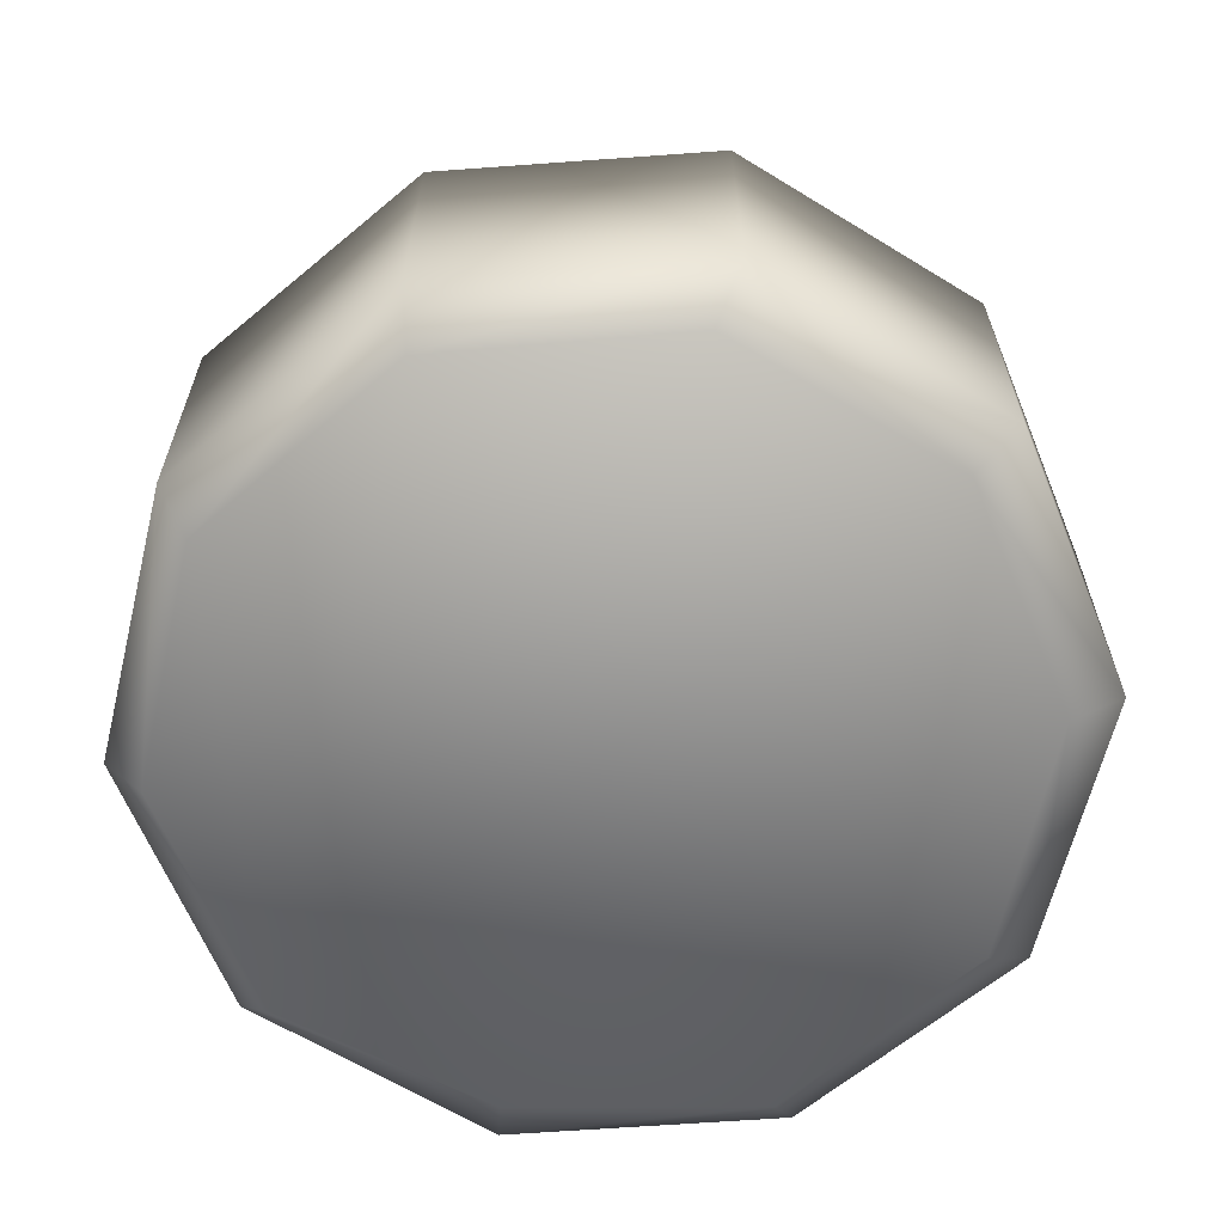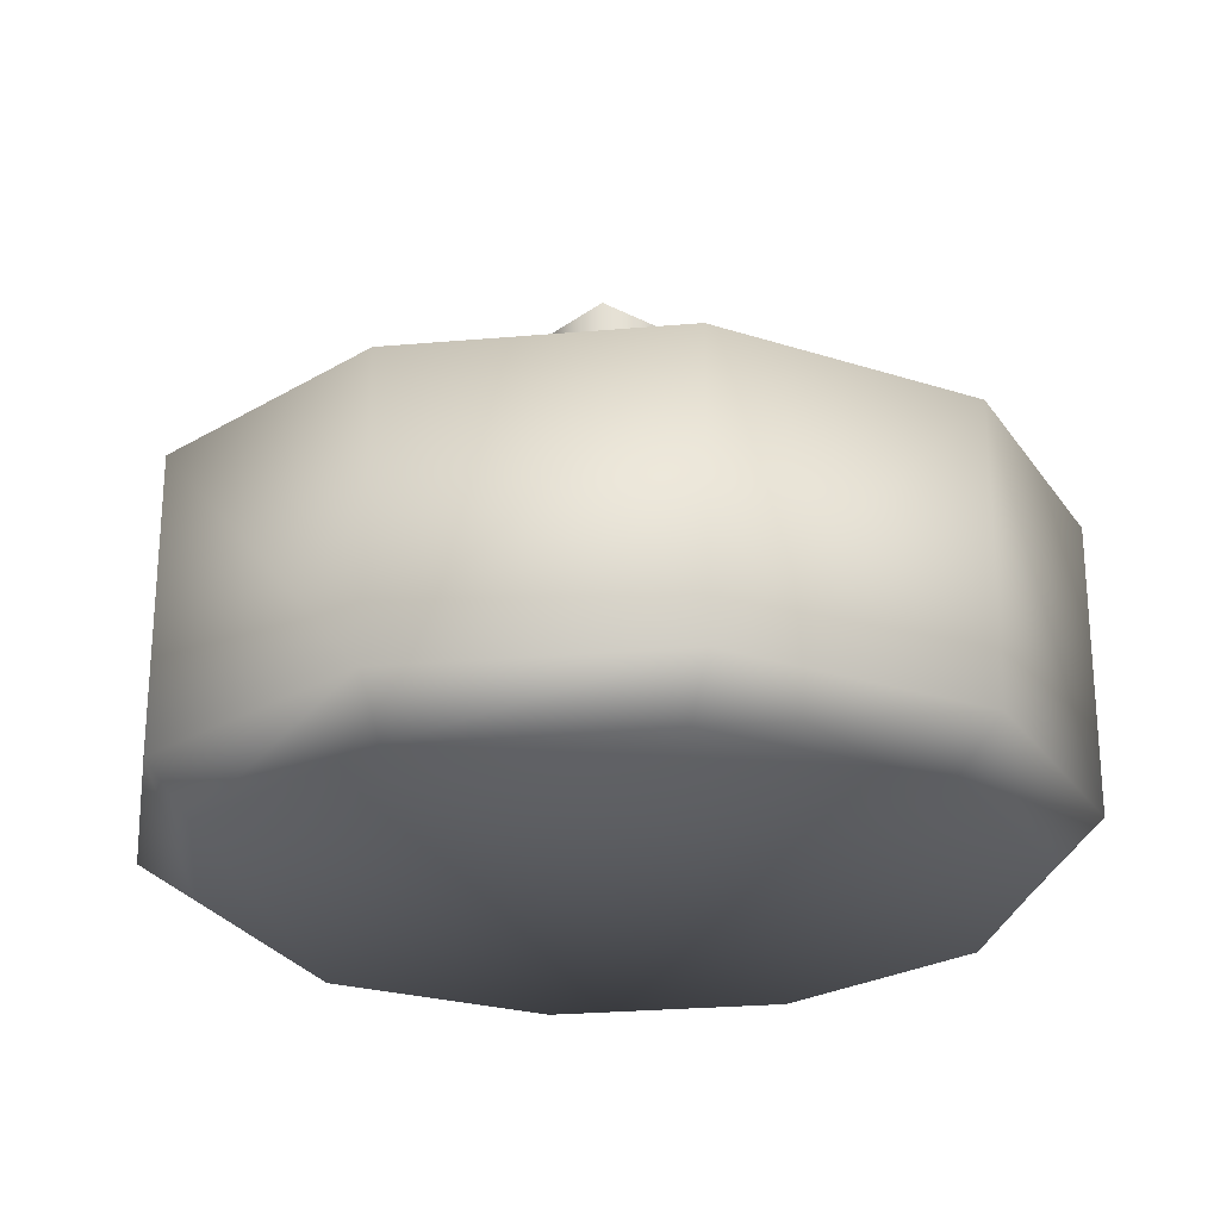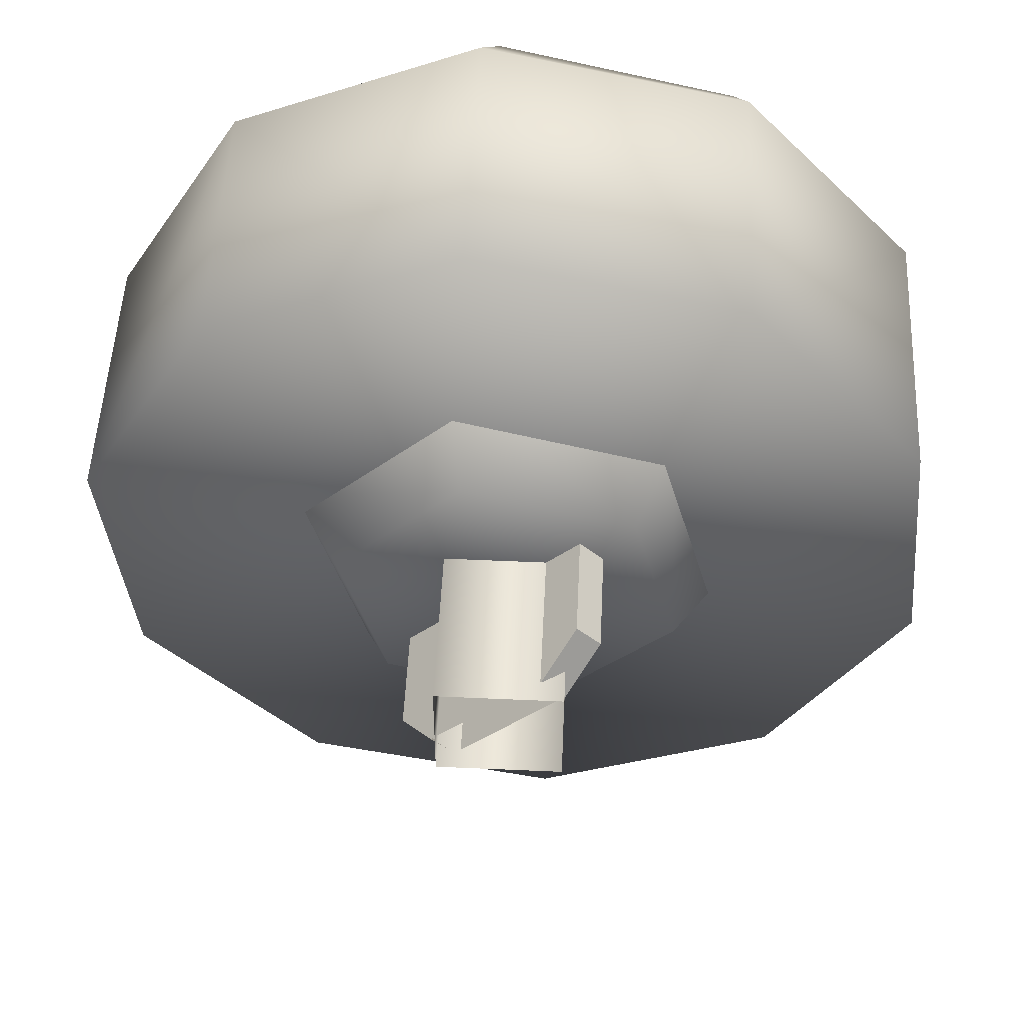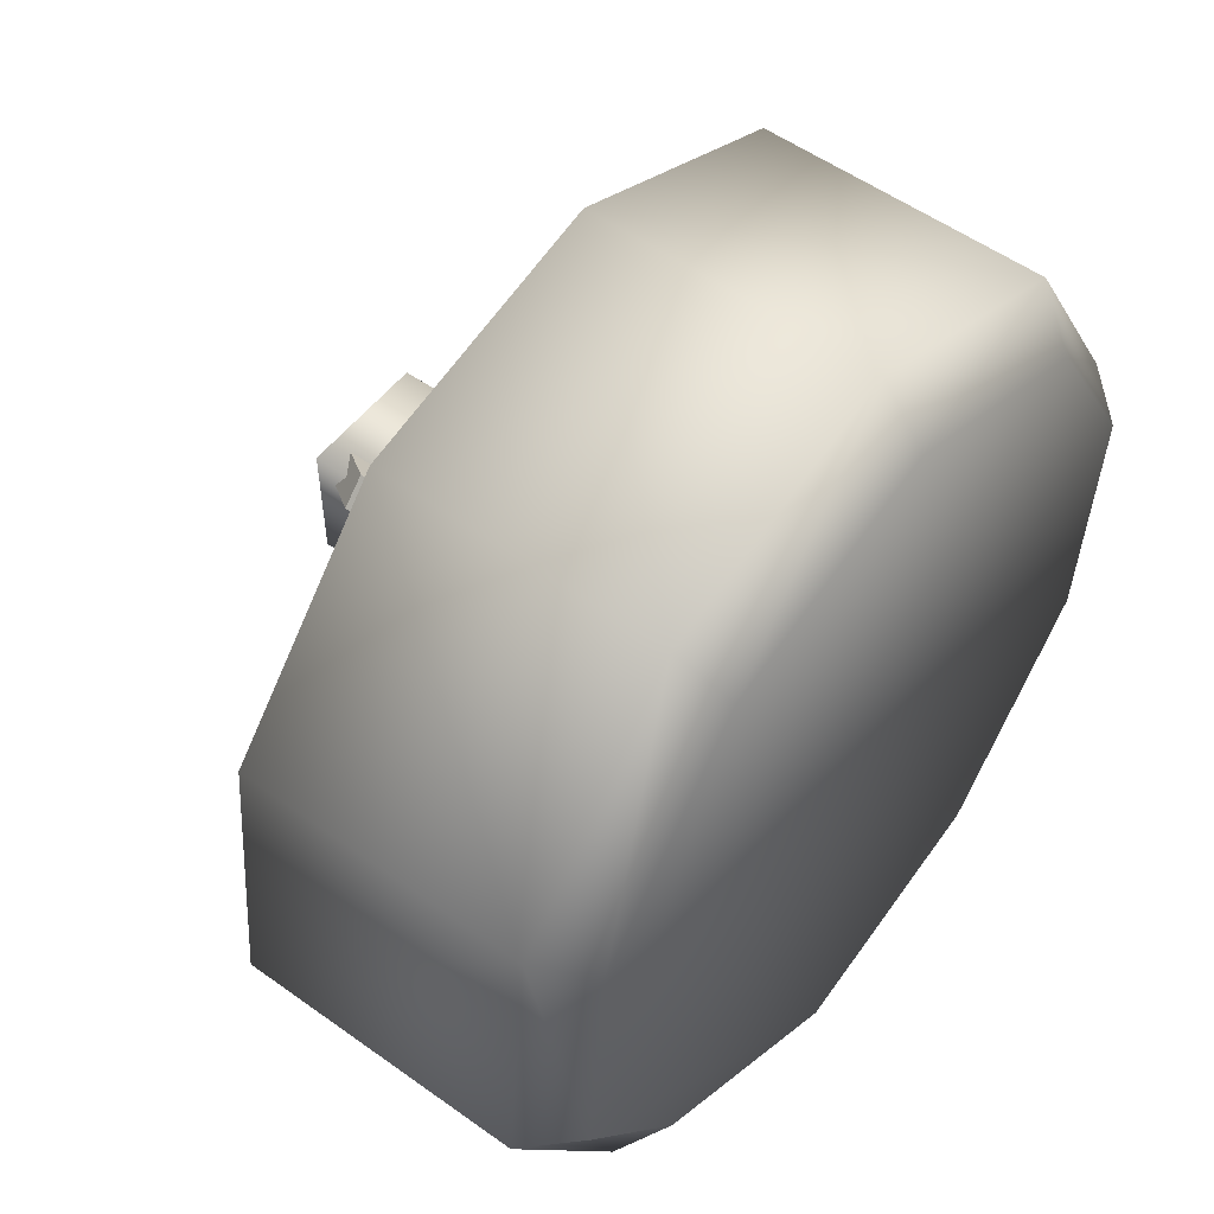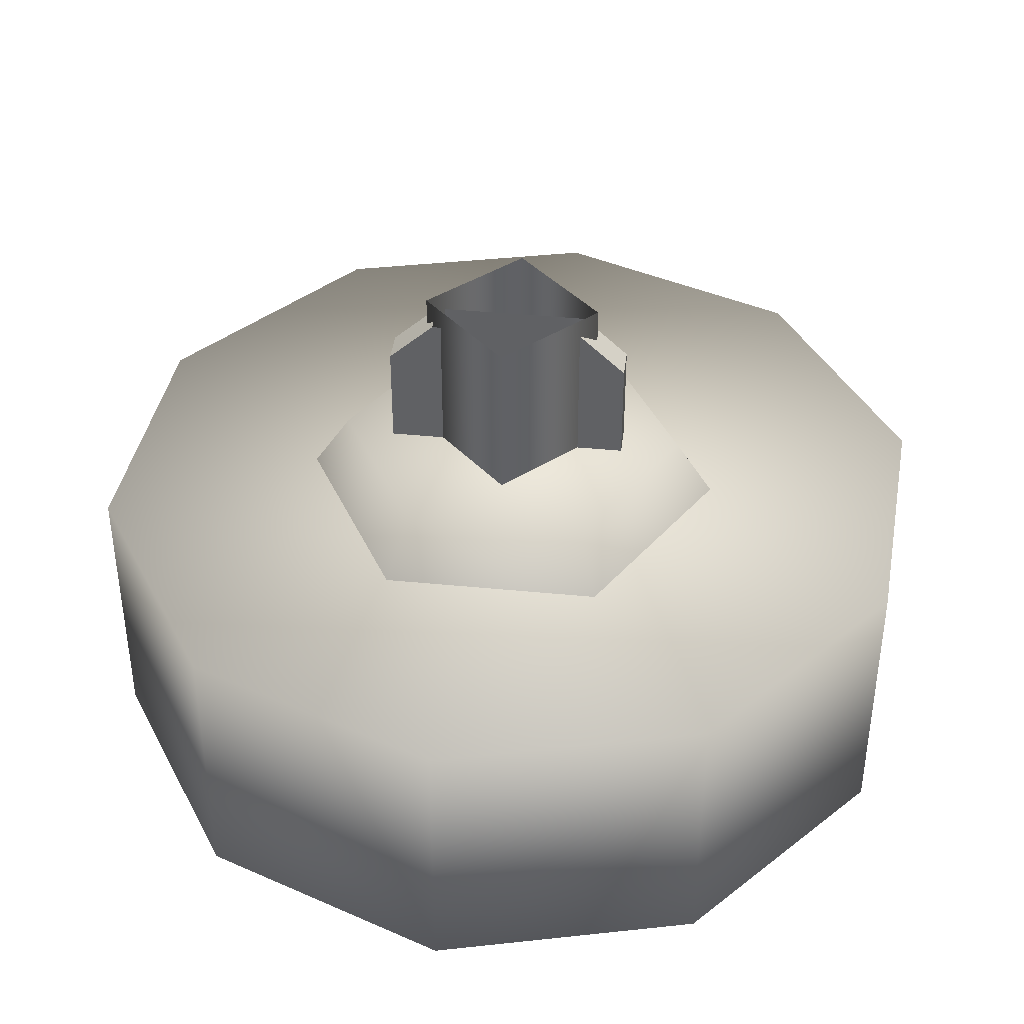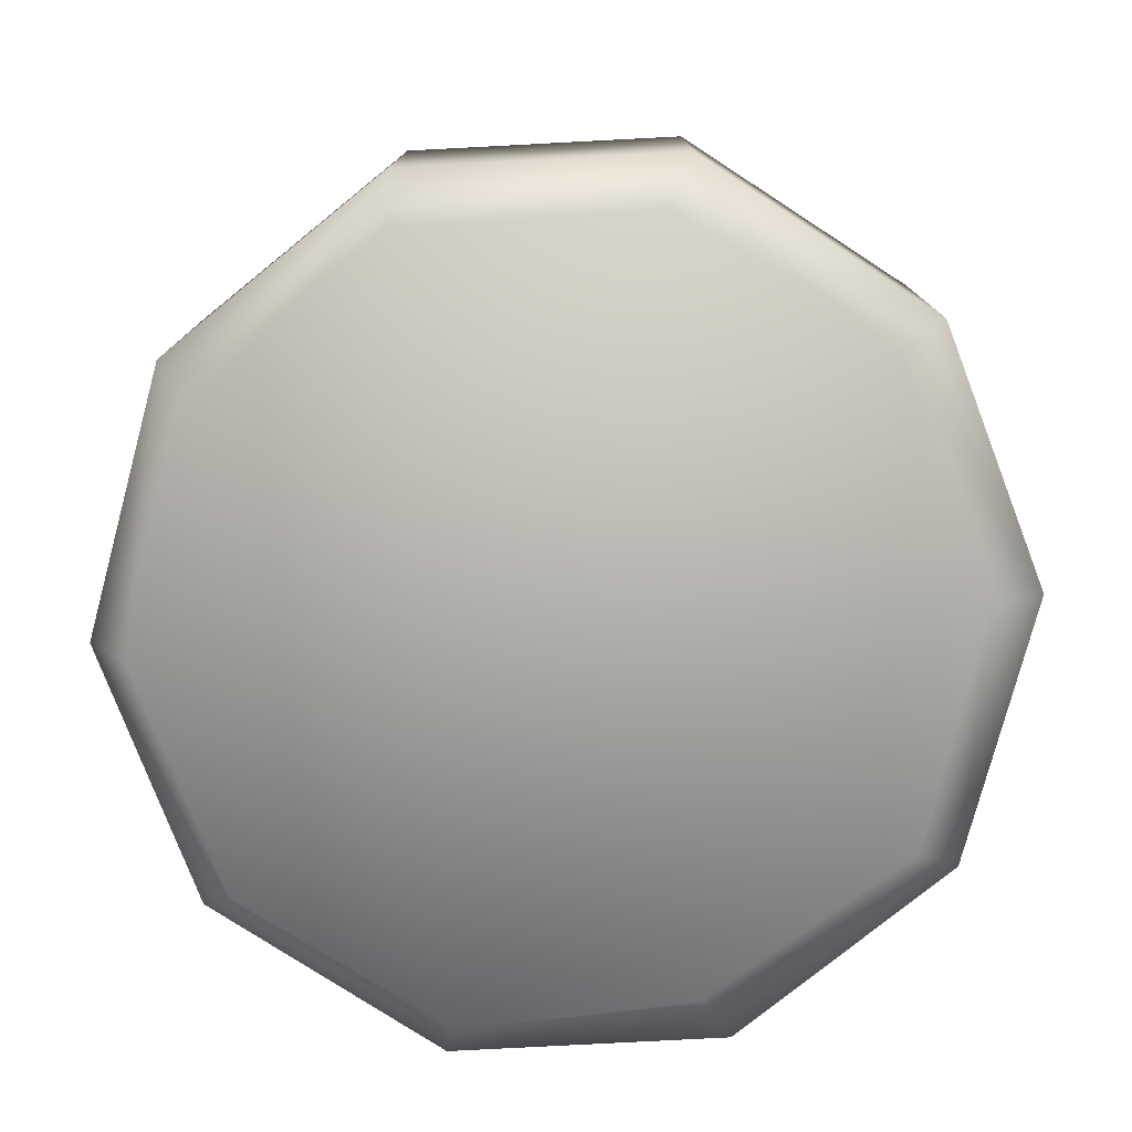
<metadata>
{"format":"obj","ext":"obj","renderer":"f3d","projection":"perspective","resolution":1024,"background":"white","views":[{"elev":-63.6,"azim":-152.4,"up":"+Z"},{"elev":-24.6,"azim":139.5,"up":"+Z"},{"elev":51.9,"azim":2.7,"up":"+Y"},{"elev":53.8,"azim":127.4,"up":"+Y"},{"elev":40.3,"azim":51.8,"up":"+Z"},{"elev":-77.8,"azim":-117.6,"up":"+Z"}]}
</metadata>
<code>
g wheel_low_Cylinder.002
v -0.7844 1.287 -1.581
v -0.5389 1.702 -1.581
v -0.09623 1.894 -1.581
v 0.3745 1.789 -1.581
v 0.6935 1.427 -1.581
v 0.7388 0.9466 -1.581
v 0.4933 0.5315 -1.581
v -0.4201 0.4451 -1.581
v -0.6888 1.289 -2.173
v -0.7844 1.287 -2.084
v -0.4644 1.656 -2.173
v -0.5389 1.702 -2.084
v -0.06732 1.821 -2.173
v -0.09623 1.894 -2.084
v 0.3507 1.72 -2.173
v 0.3745 1.789 -2.084
v 0.6299 1.394 -2.173
v 0.6935 1.427 -2.084
v 0.6638 0.9652 -2.173
v 0.7388 0.9466 -2.084
v 0.4933 0.5315 -2.084
v -0.3756 0.5342 -2.173
v -0.4201 0.4451 -2.084
v -0.739 0.8069 -1.581
v -0.739 0.8069 -2.084
v -0.6549 0.8609 -2.173
v 0.05065 0.3399 -1.581
v 0.05065 0.3399 -2.084
v 0.04234 0.434 -2.173
v 0.4356 0.6255 -2.159
v -0.3123 0.8287 -1.615
v -0.2485 0.8922 -1.478
v -0.4171 1.223 -1.615
v 0.08206 0.7221 -1.615
v 0.05896 0.8091 -1.478
v 0.3715 1.01 -1.615
v 0.2847 1.034 -1.478
v 0.2667 1.405 -1.615
v 0.2029 1.342 -1.478
v -0.1276 1.512 -1.615
v -0.1045 1.425 -1.478
v -0.3302 1.2 -1.478
v 0.1068 1.288 -1.565
v 0.1068 1.288 -1.295
v -0.2039 0.9788 -1.565
v 0.149 1.246 -1.565
v 0.149 1.246 -1.295
v -0.1617 0.9363 -1.565
v -0.1617 0.9363 -1.295
v -0.1043 0.9934 -1.22
v -0.2039 0.9788 -1.295
v -0.1466 1.036 -1.22
v 0.04941 1.231 -1.22
v 0.09168 1.189 -1.22
v -0.1356 1.005 -1.552
v -0.1356 1.005 -1.183
v -0.1351 1.23 -1.552
v 0.0895 1.004 -1.552
v 0.0895 1.004 -1.183
v 0.09 1.229 -1.552
v 0.09 1.229 -1.183
v -0.1351 1.23 -1.183
g wheel_low_textures
f 3 4 16 14
f 18 5 6 20
f 28 27 8 23
f 6 7 21 20
f 1 2 12 10
f 4 5 18 16
f 12 2 3 14
f 10 12 11 9
f 12 14 13 11
f 14 16 15 13
f 16 18 17 15
f 18 20 19 17
f 19 30 29 22 26 9 11 13 15 17
f 28 23 22 29
f 25 10 9 26
f 24 1 10 25
f 8 24 25 23
f 23 25 26 22
f 21 7 27 28
f 3 2 1 24 8 27 7 6 5 4
f 21 28 29 30
f 20 21 30 19
f 34 35 32 31
f 31 32 42 33
f 36 37 35 34
f 38 39 37 36
f 40 41 39 38
f 33 42 41 40
f 42 32 35 37 39 41
f 47 46 43 44
f 45 51 52 53 44 43
f 49 48 46 47 54 50
f 51 45 48 49
f 49 50 52 51
f 44 53 54 47
f 58 59 56 55
f 55 56 62 57
f 60 61 59 58
f 57 62 61 60

</code>
